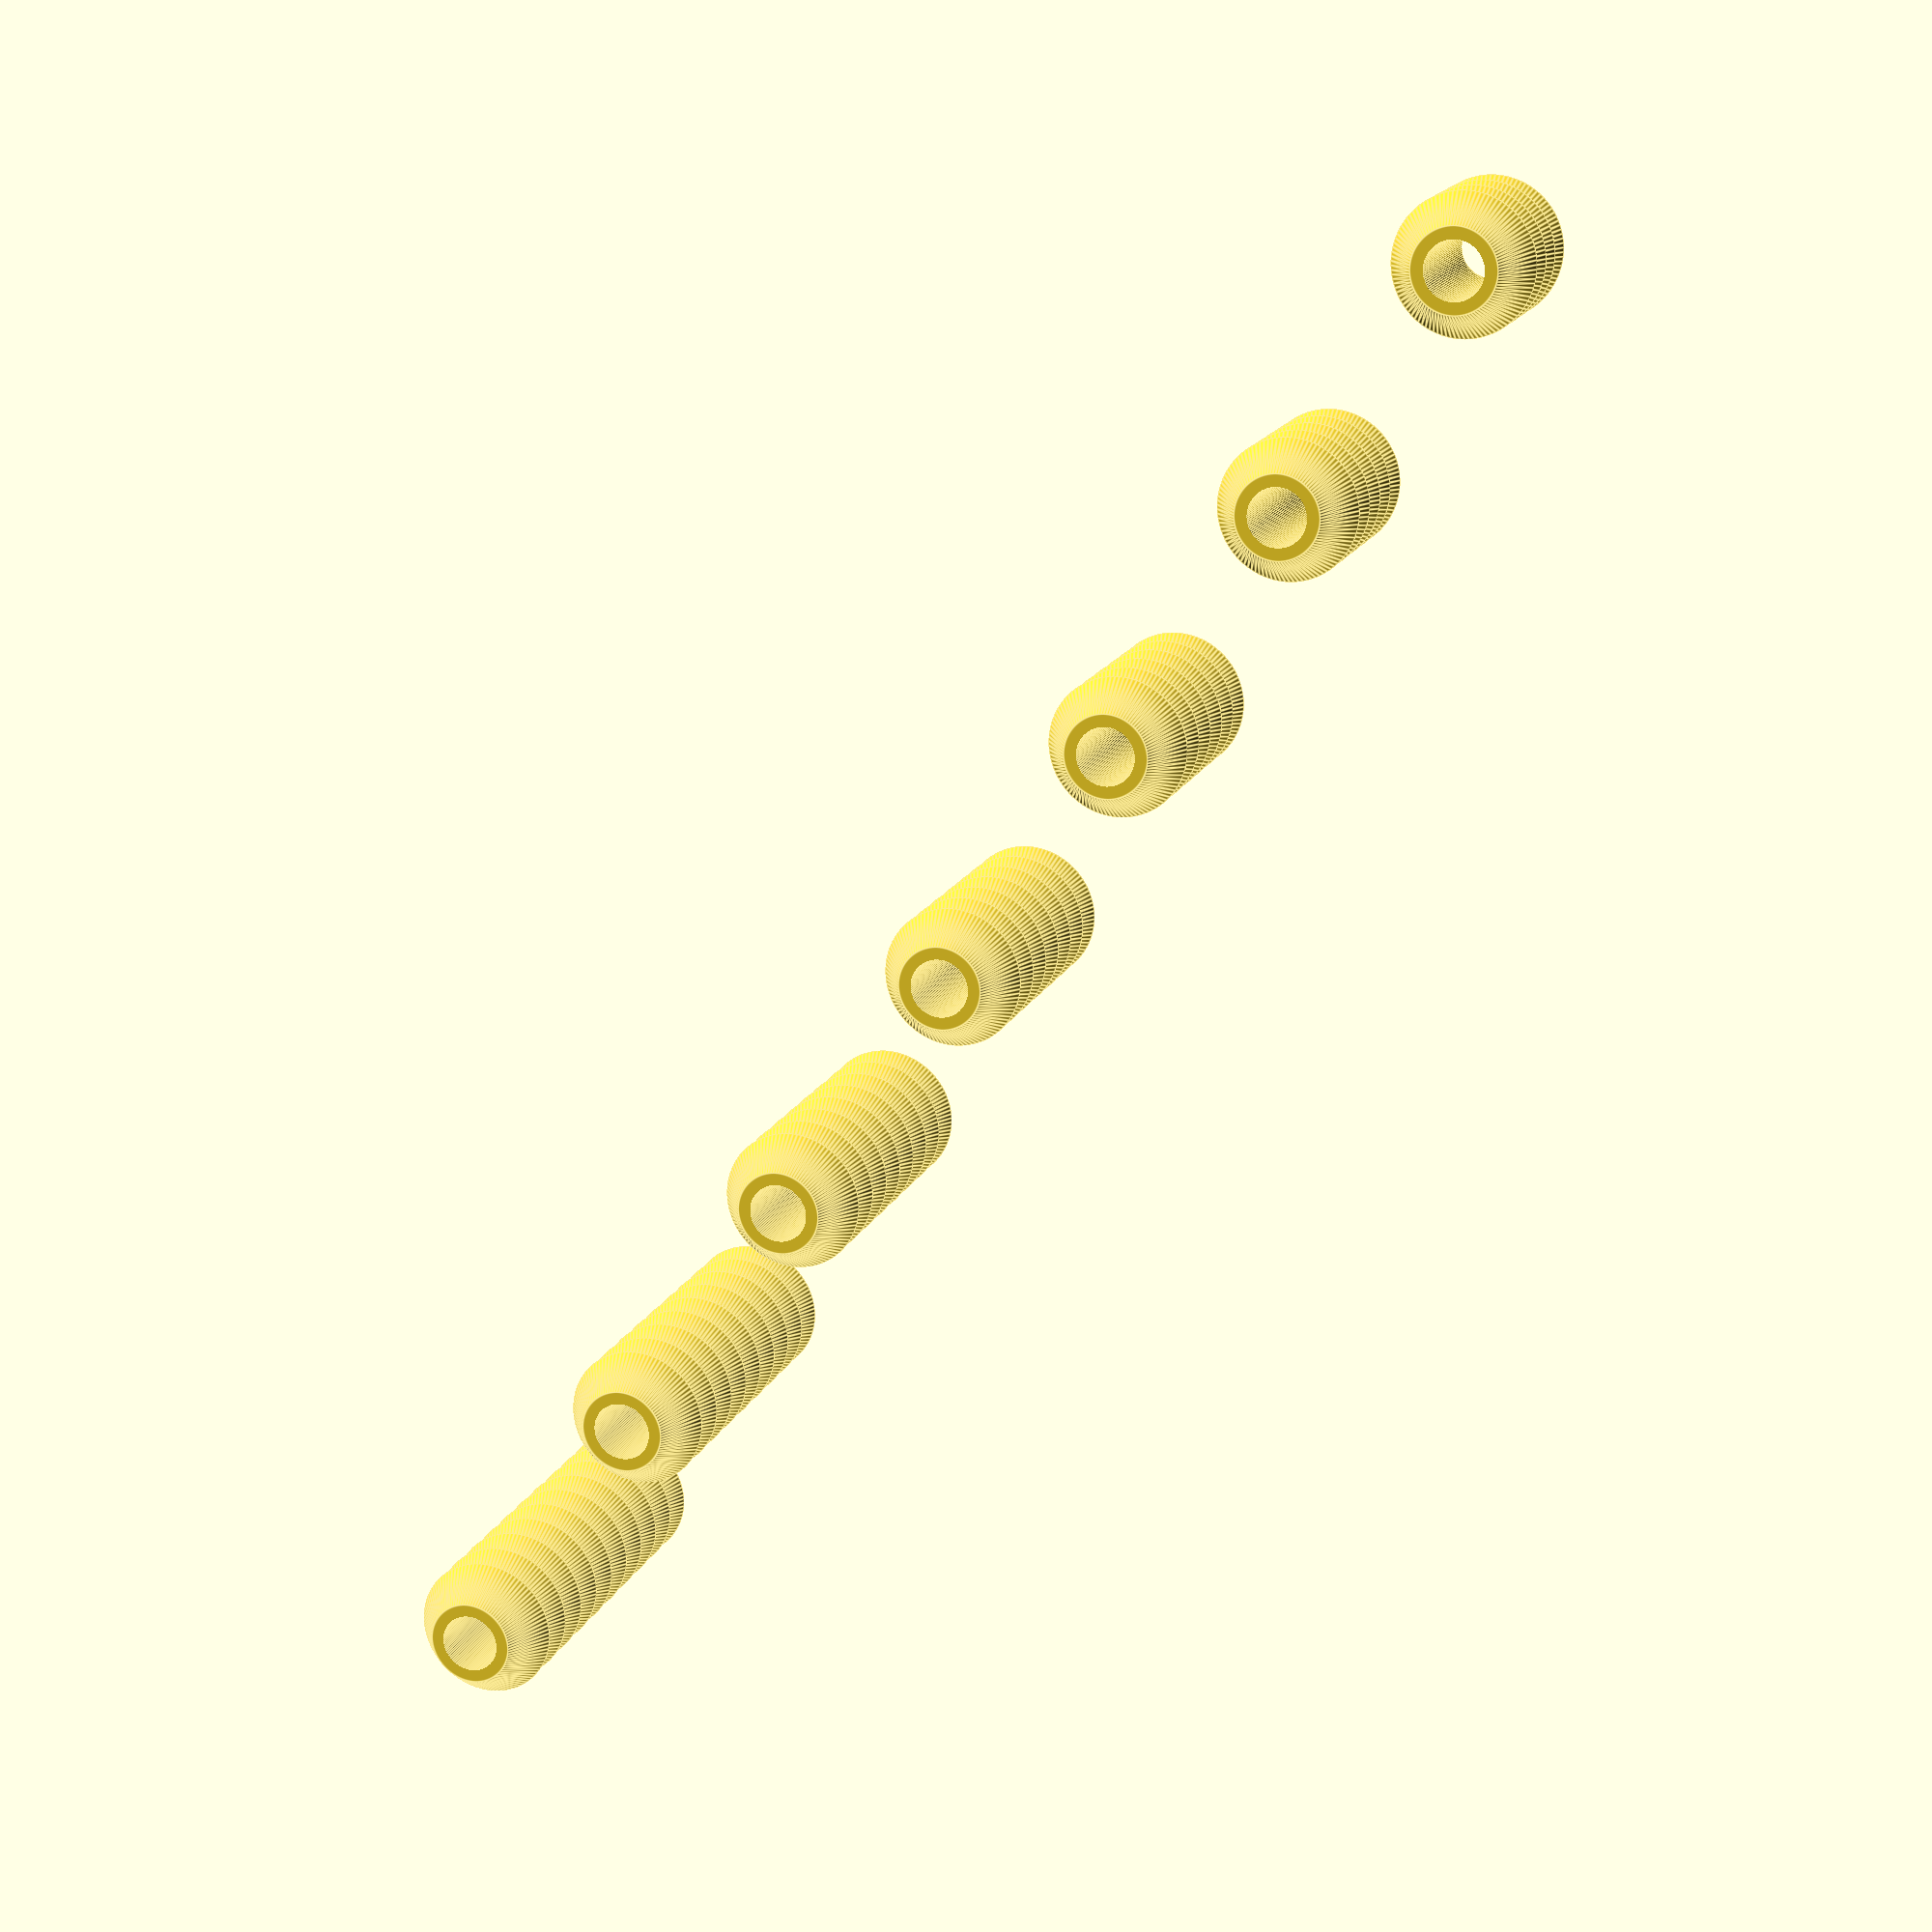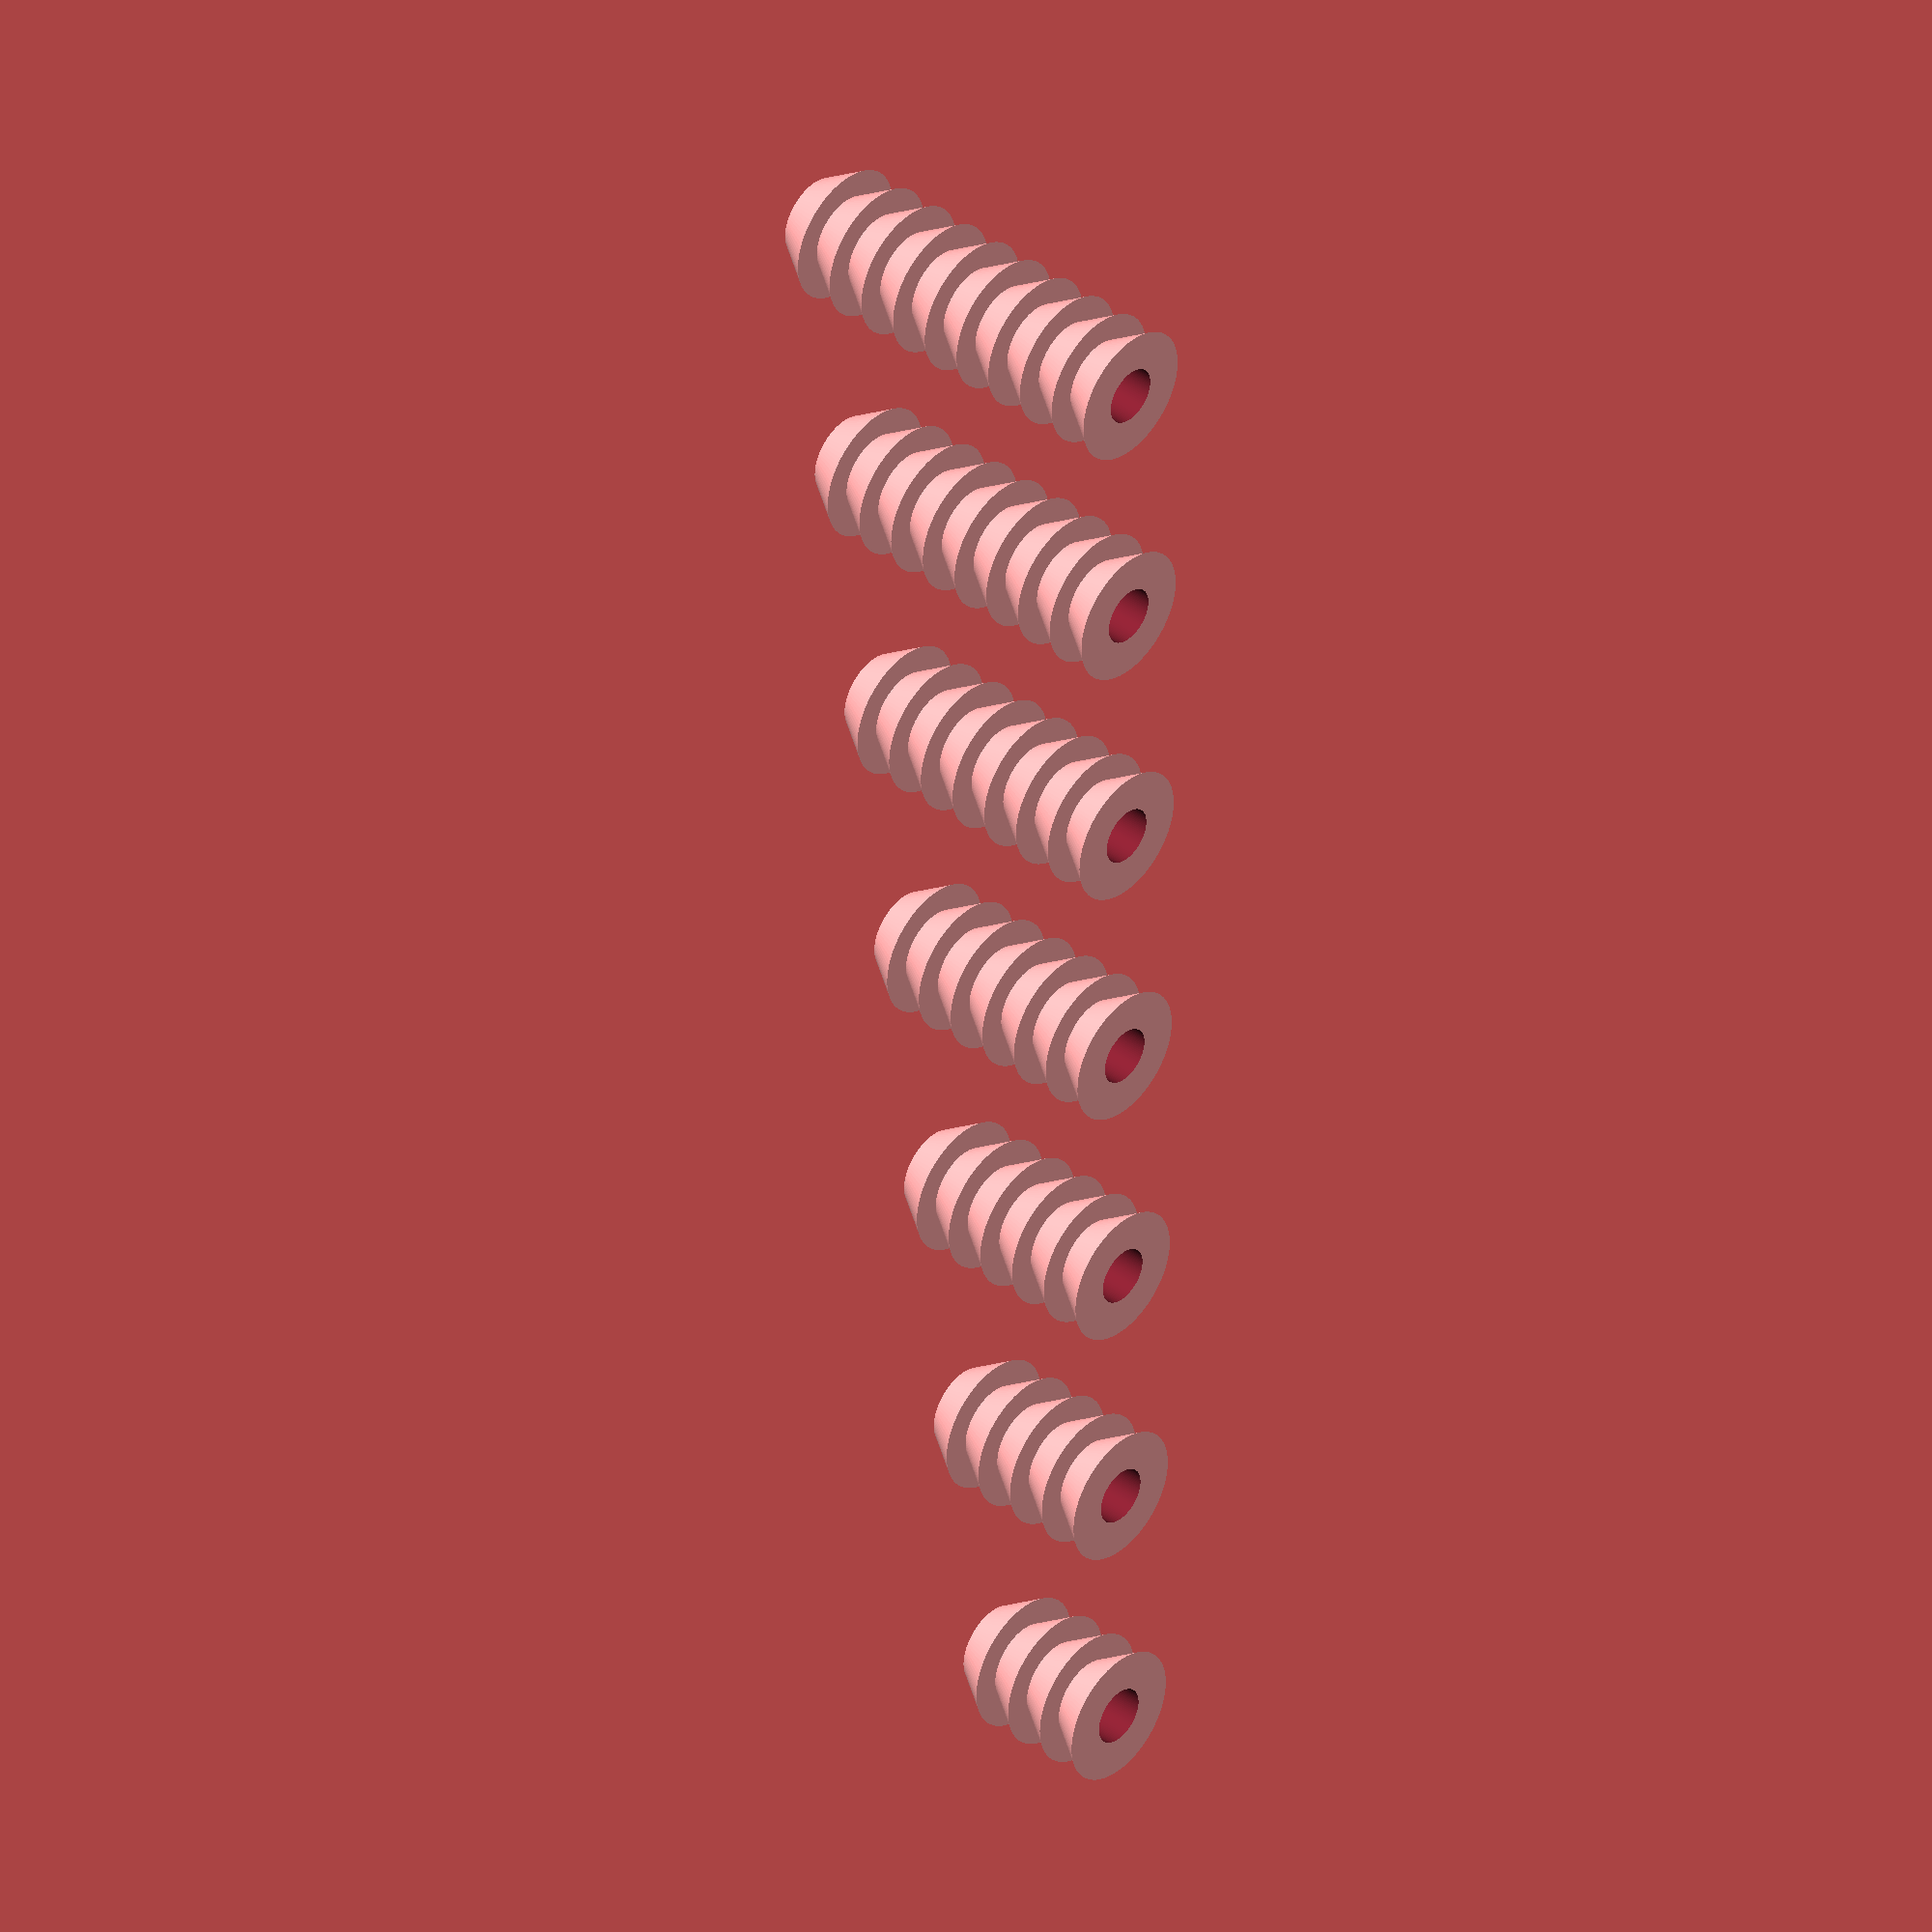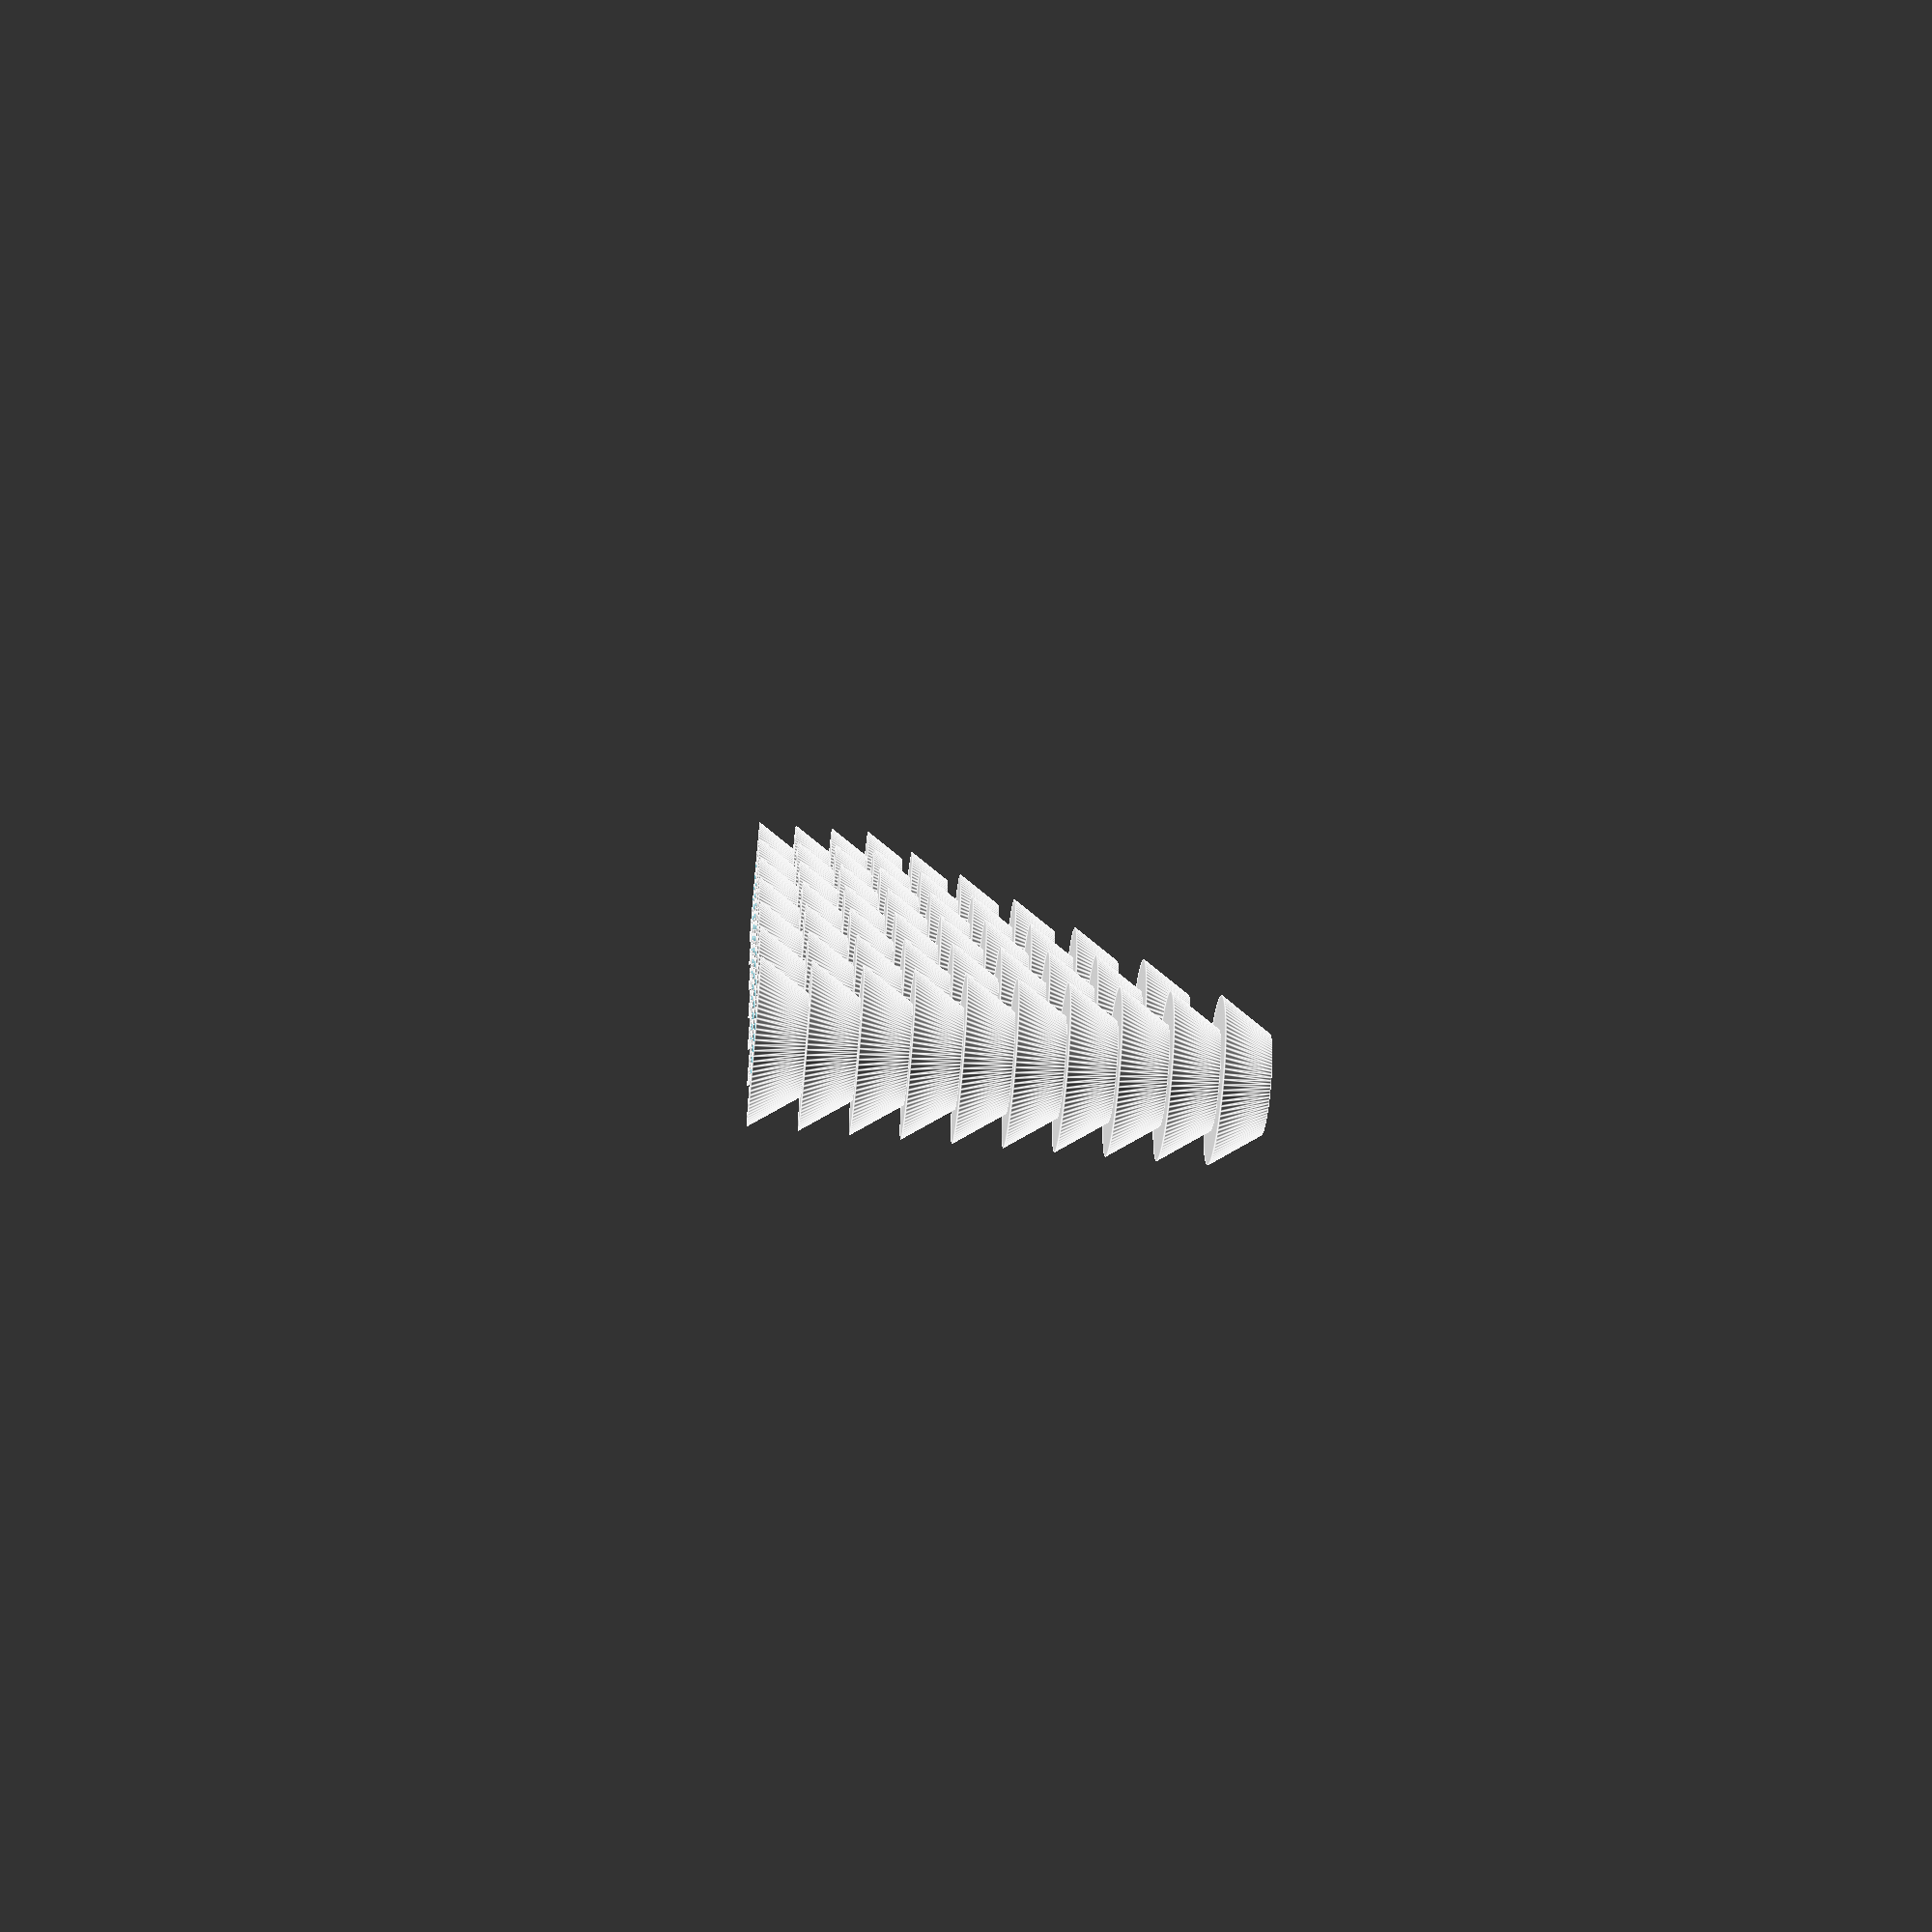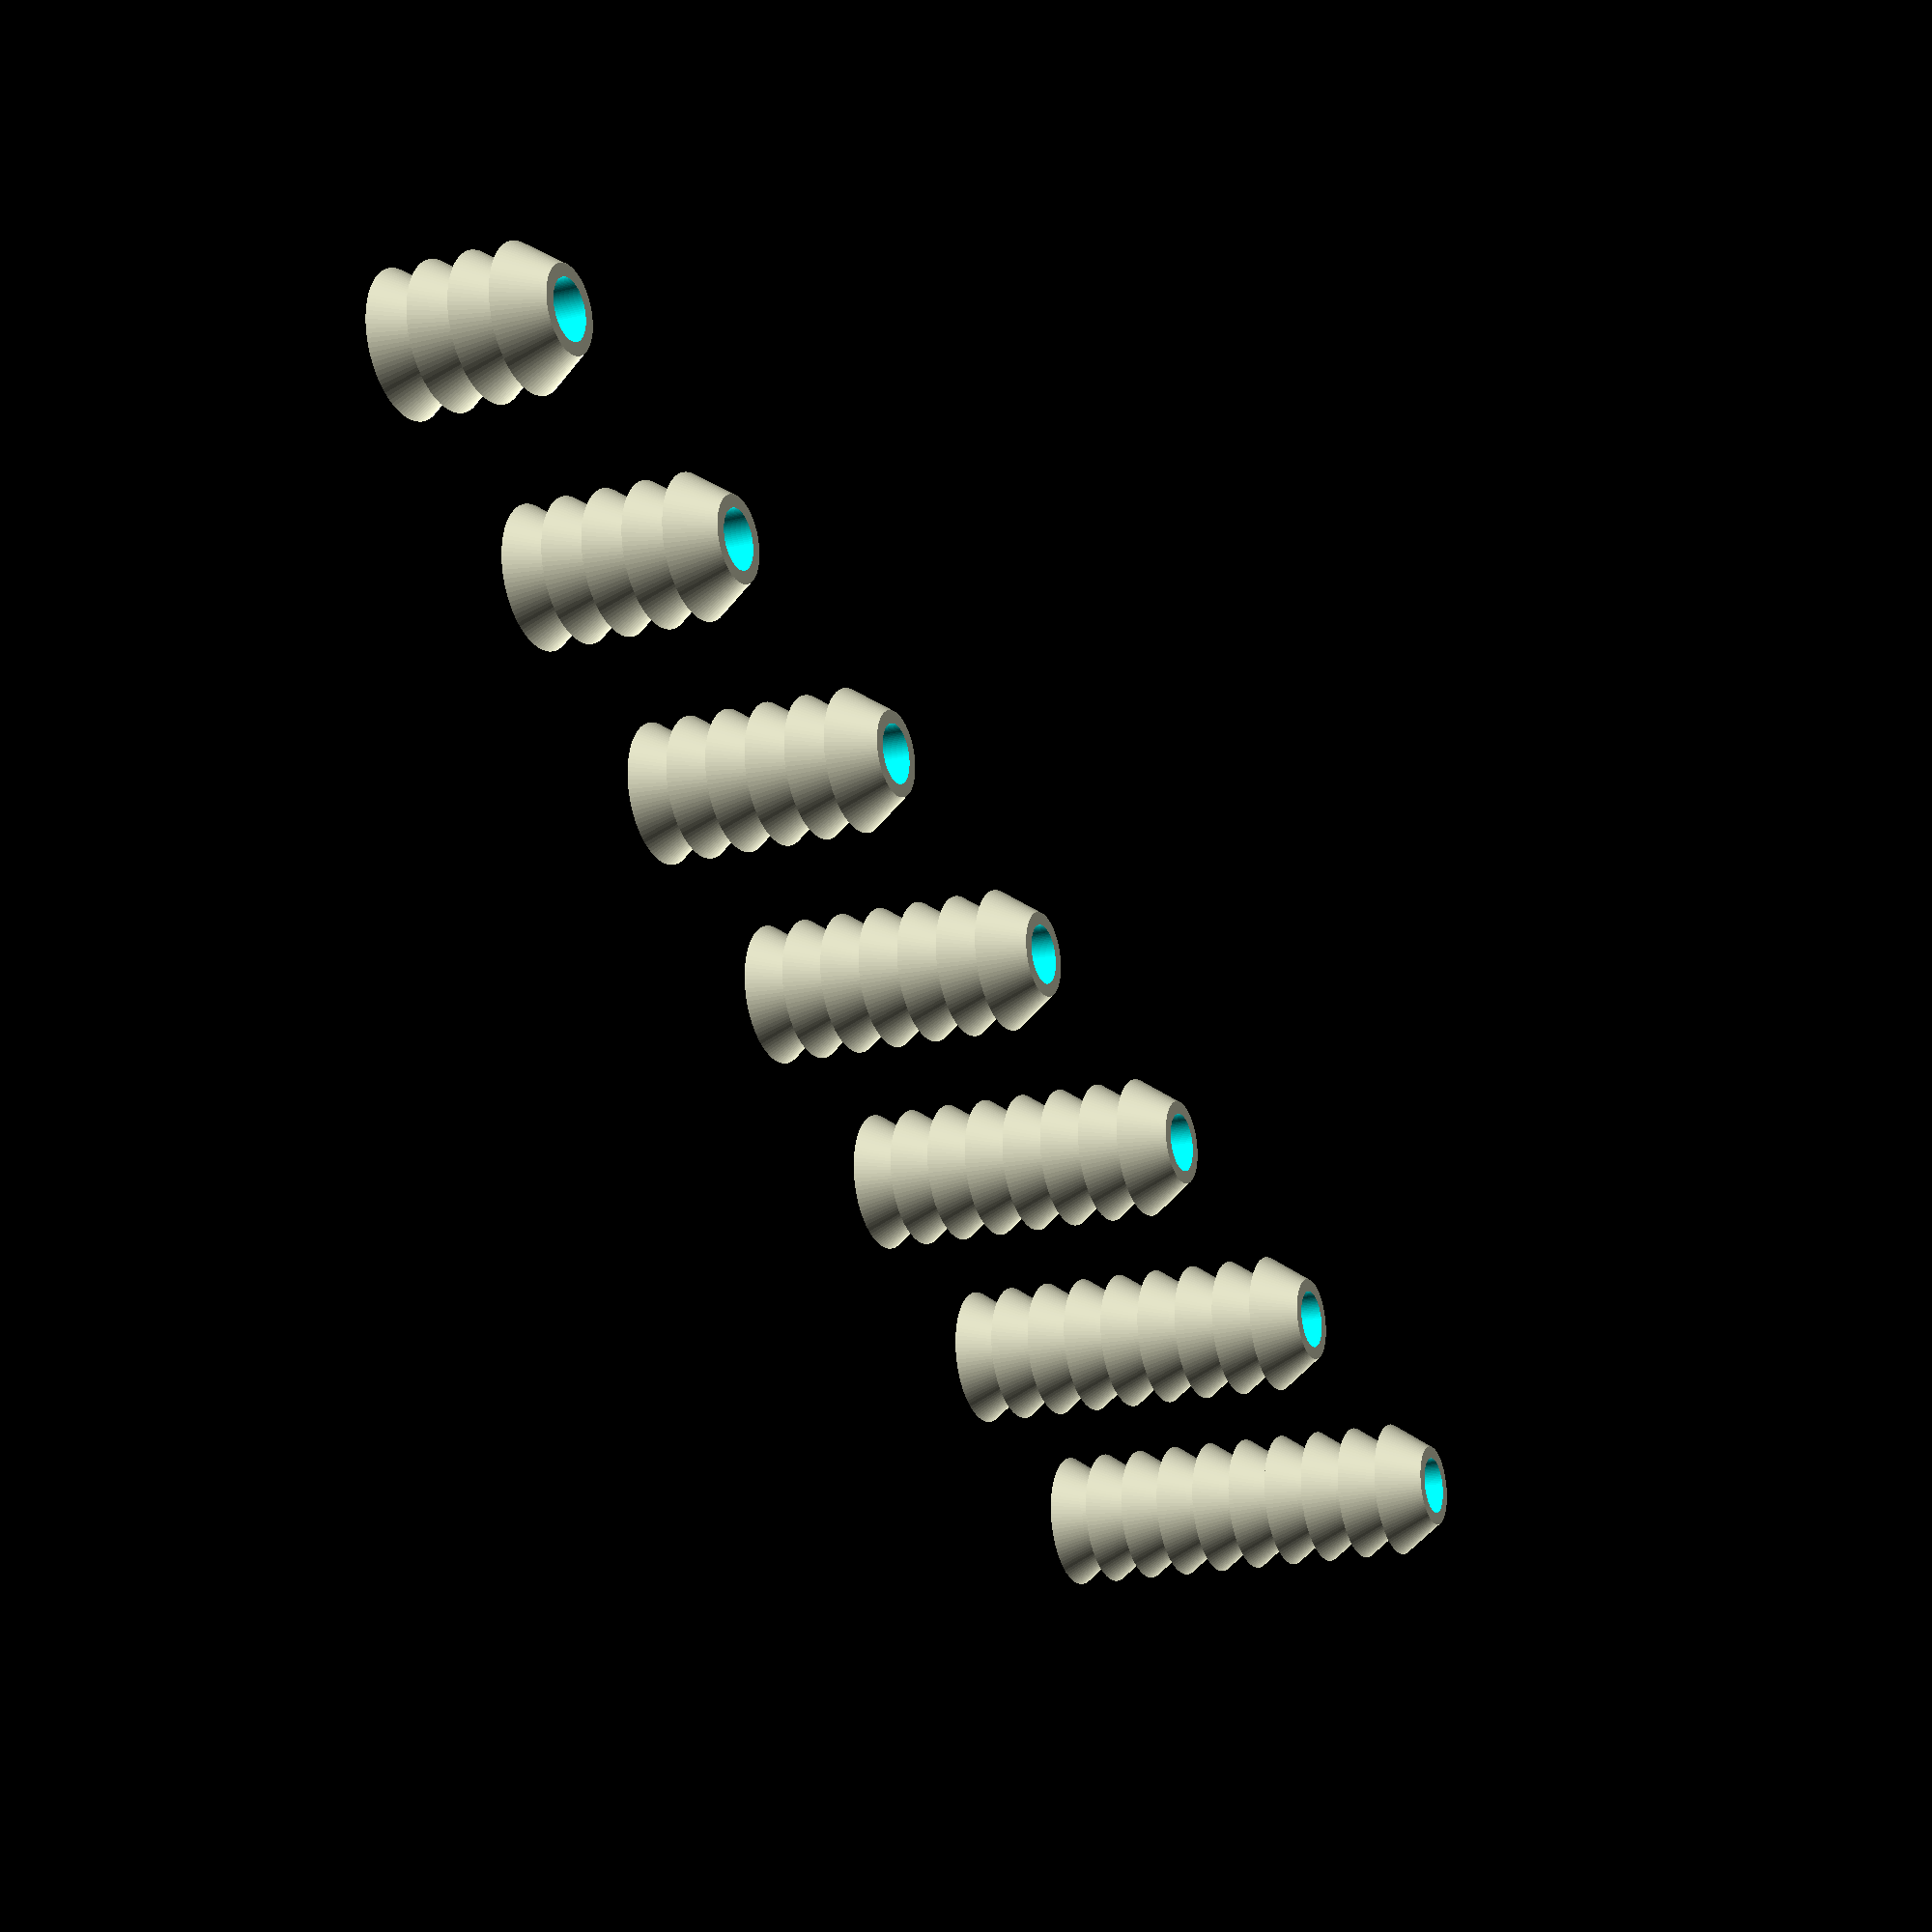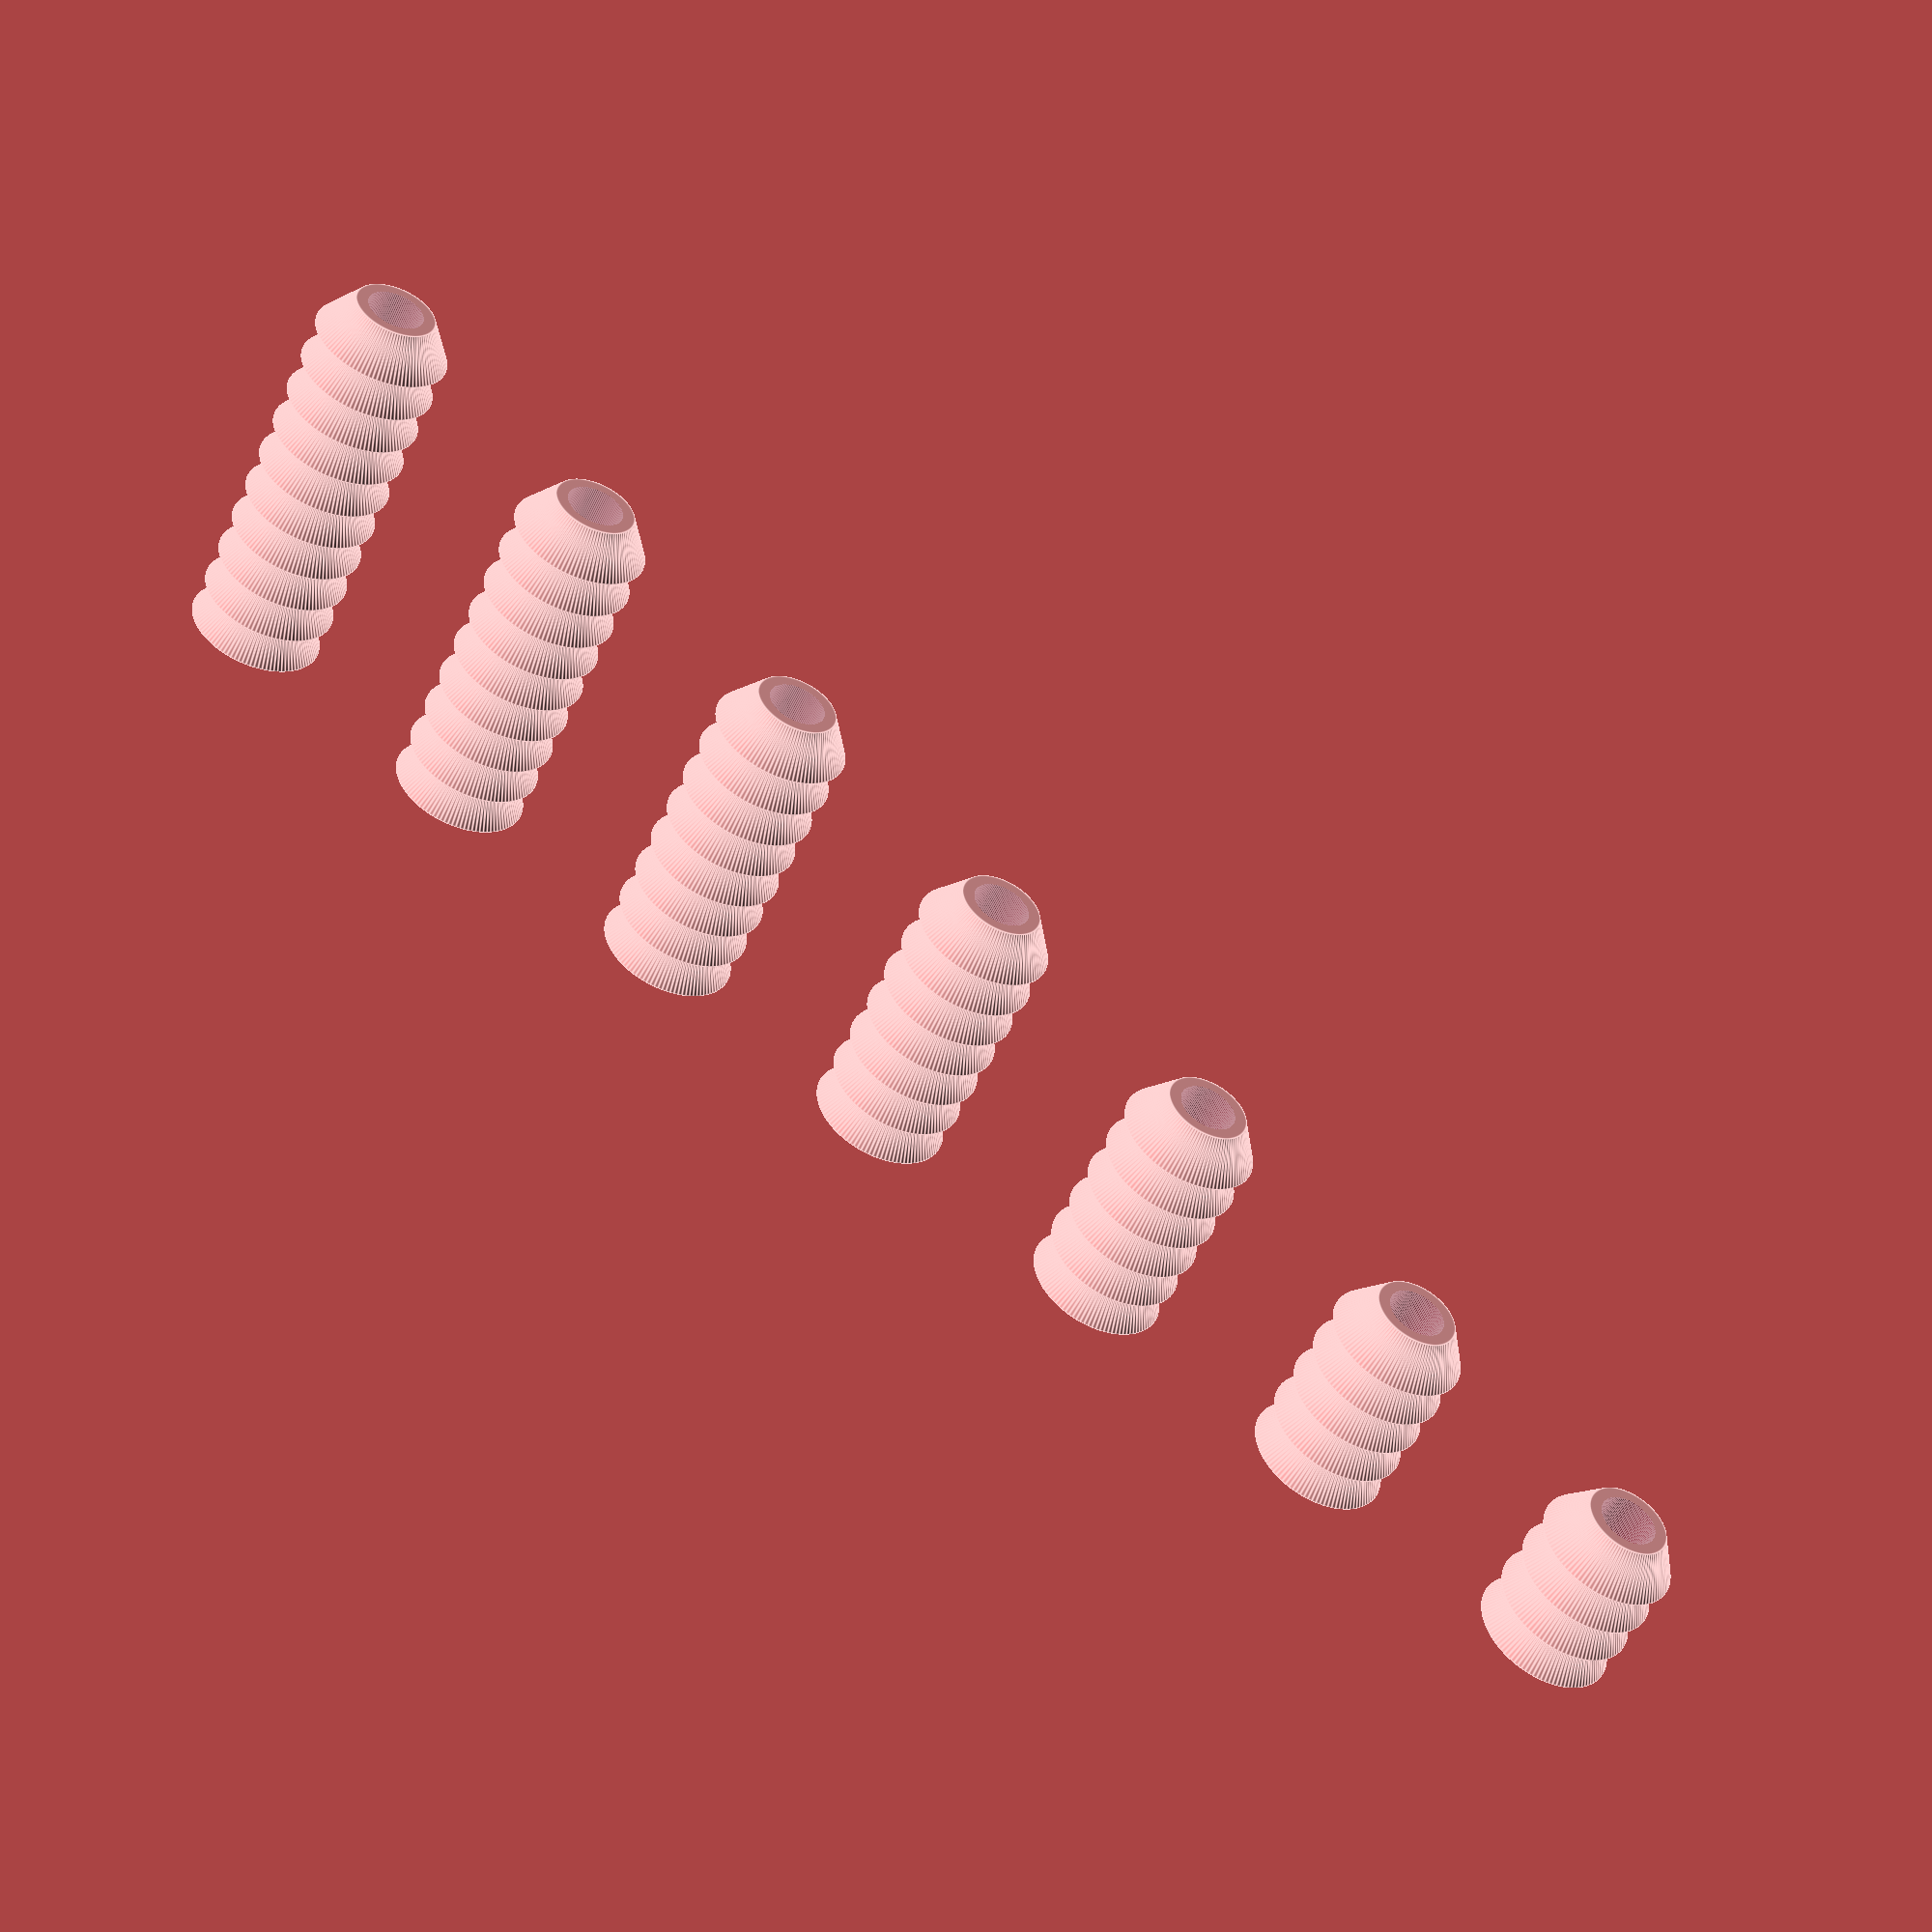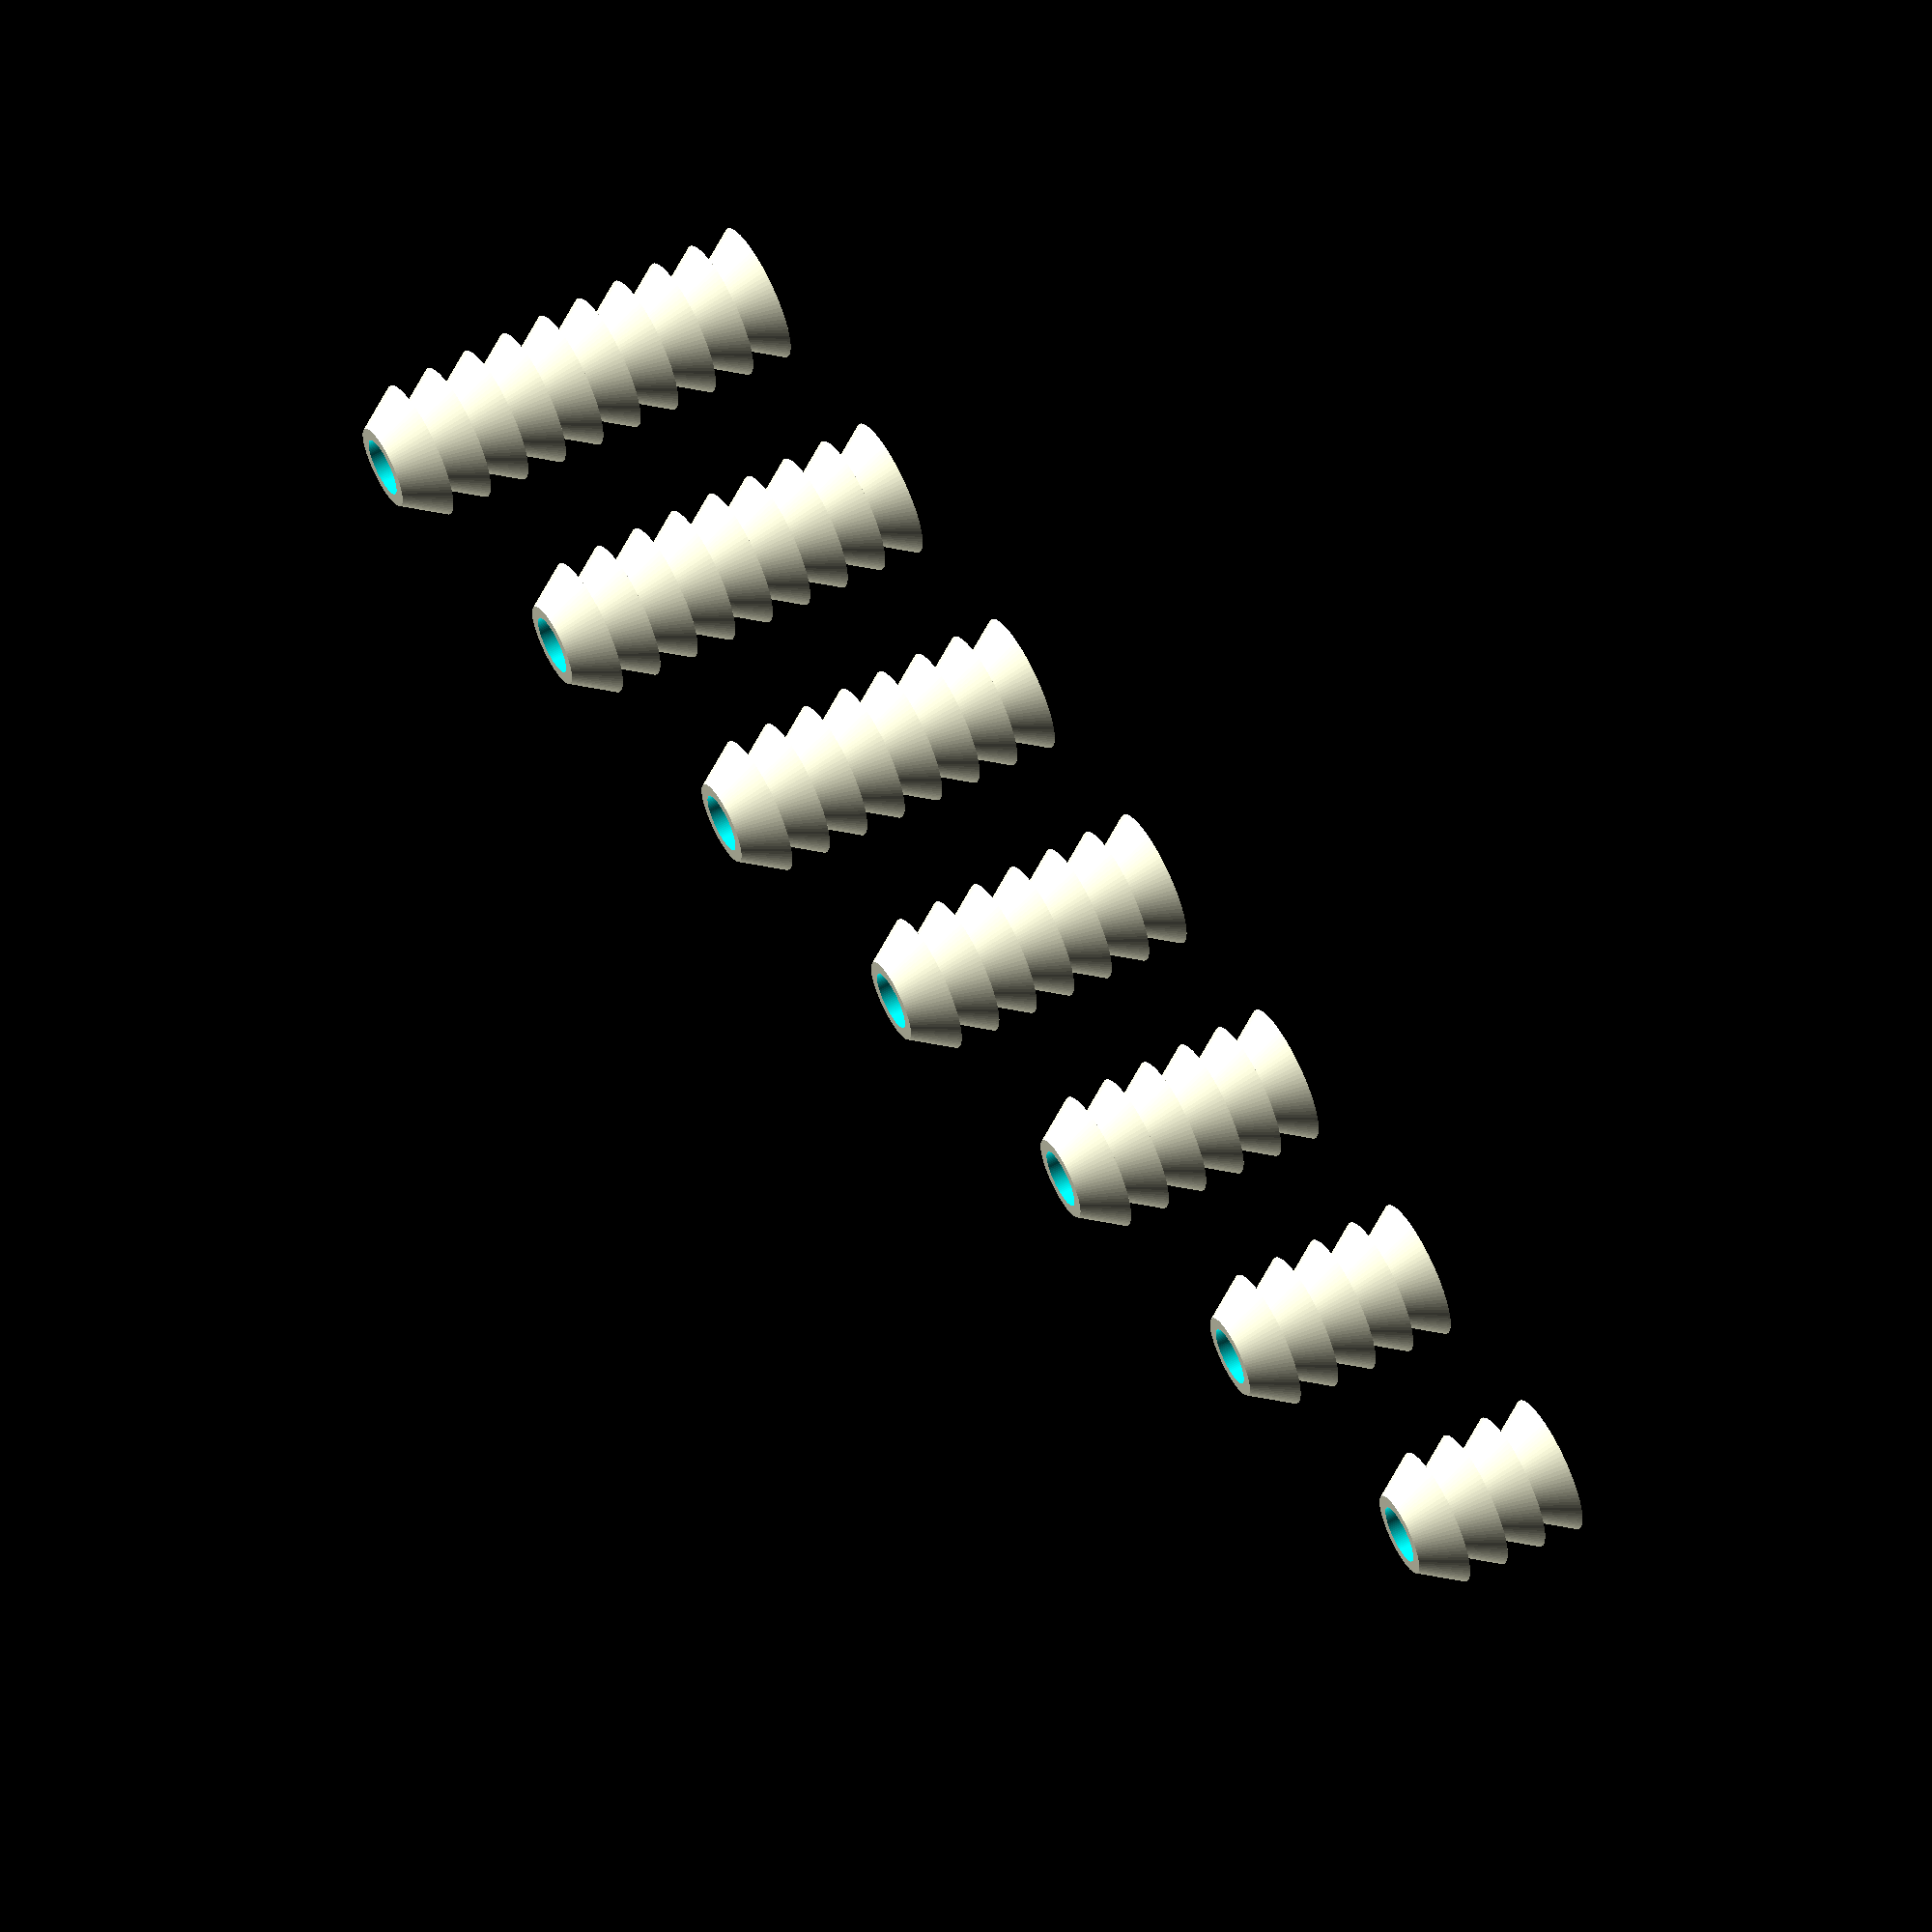
<openscad>
module clip(n) {
    difference() {
        union() {            
            for (i=[0:n-1]) {
                translate([0, 0, 3*i - 0.001]) cylinder(d1 = 10, d2 = 6, h = 3, $fn = 100);
            }  
        }
        translate([0,0,-0.01]) cylinder(d = 4.2, h = 50, $fn = 100);
        translate([0,0,-0.01]) cylinder(d = 4.2, h = 50, $fn = 100);
    }

}

for (j=[4:10]) {
    translate([20*(j-4),0,0]) clip(j);
}



</openscad>
<views>
elev=343.9 azim=123.4 roll=18.1 proj=p view=edges
elev=320.5 azim=269.4 roll=131.7 proj=o view=solid
elev=239.1 azim=295.6 roll=275.7 proj=p view=edges
elev=18.9 azim=27.7 roll=294.9 proj=p view=wireframe
elev=231.5 azim=31.1 roll=204.5 proj=p view=edges
elev=119.3 azim=351.6 roll=118.1 proj=o view=solid
</views>
